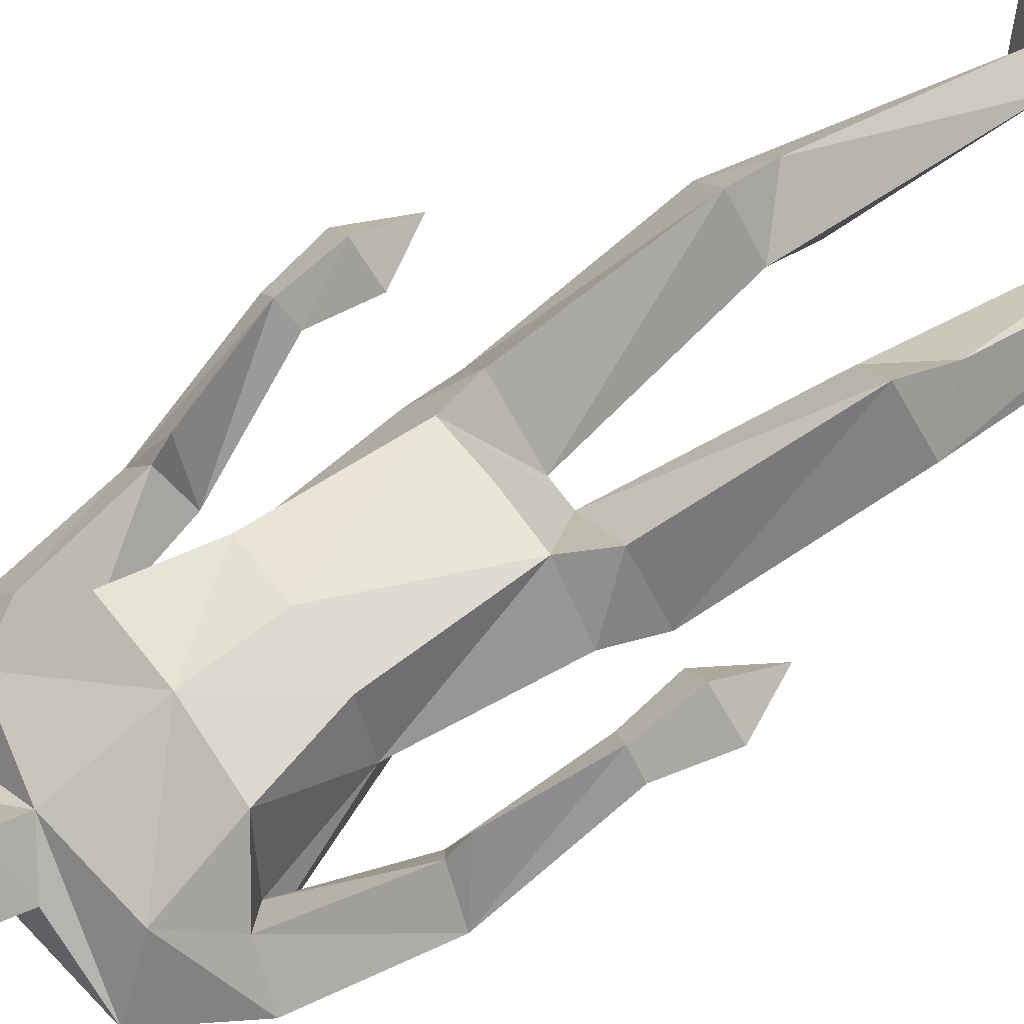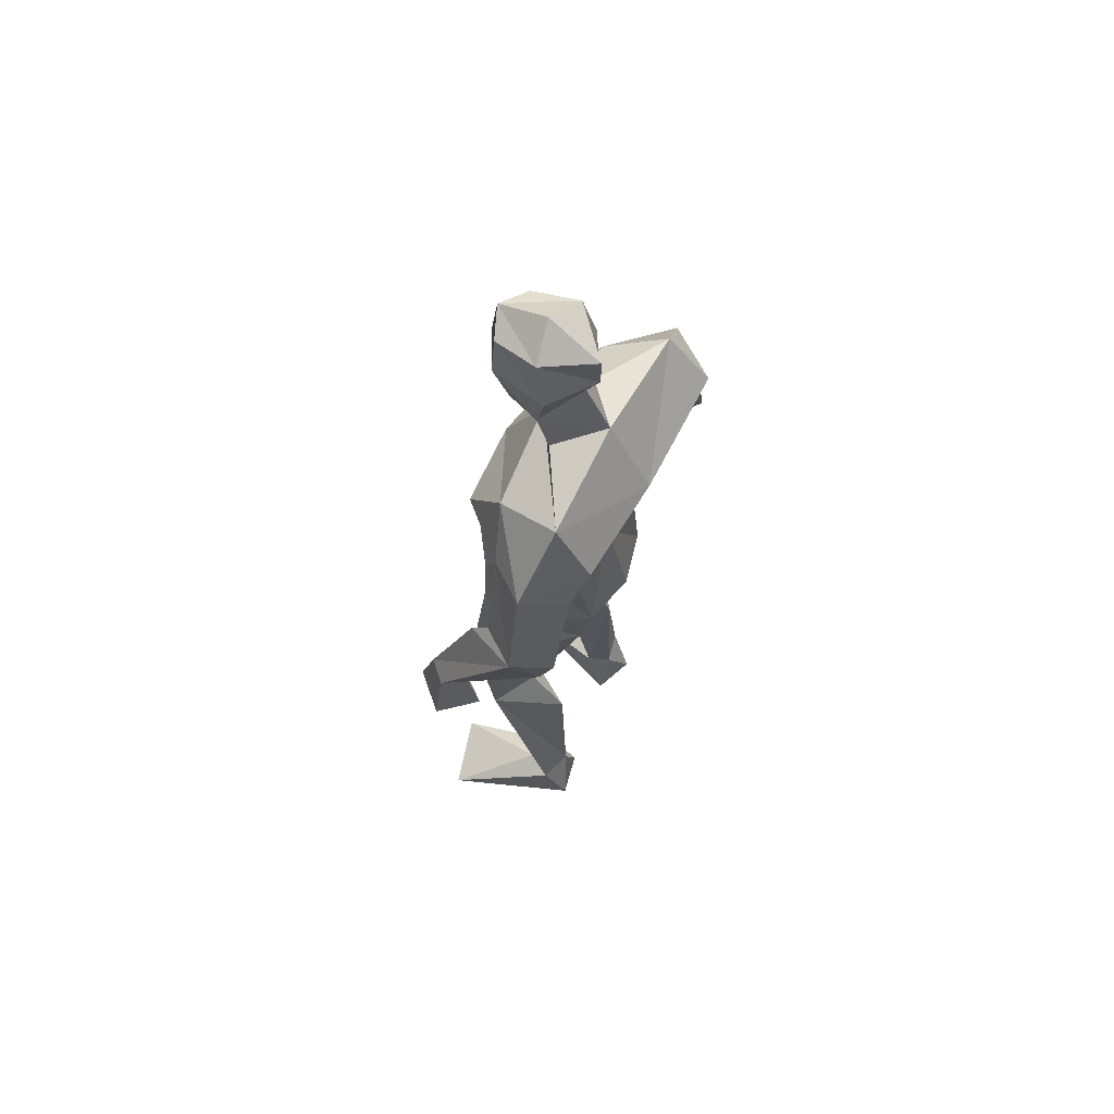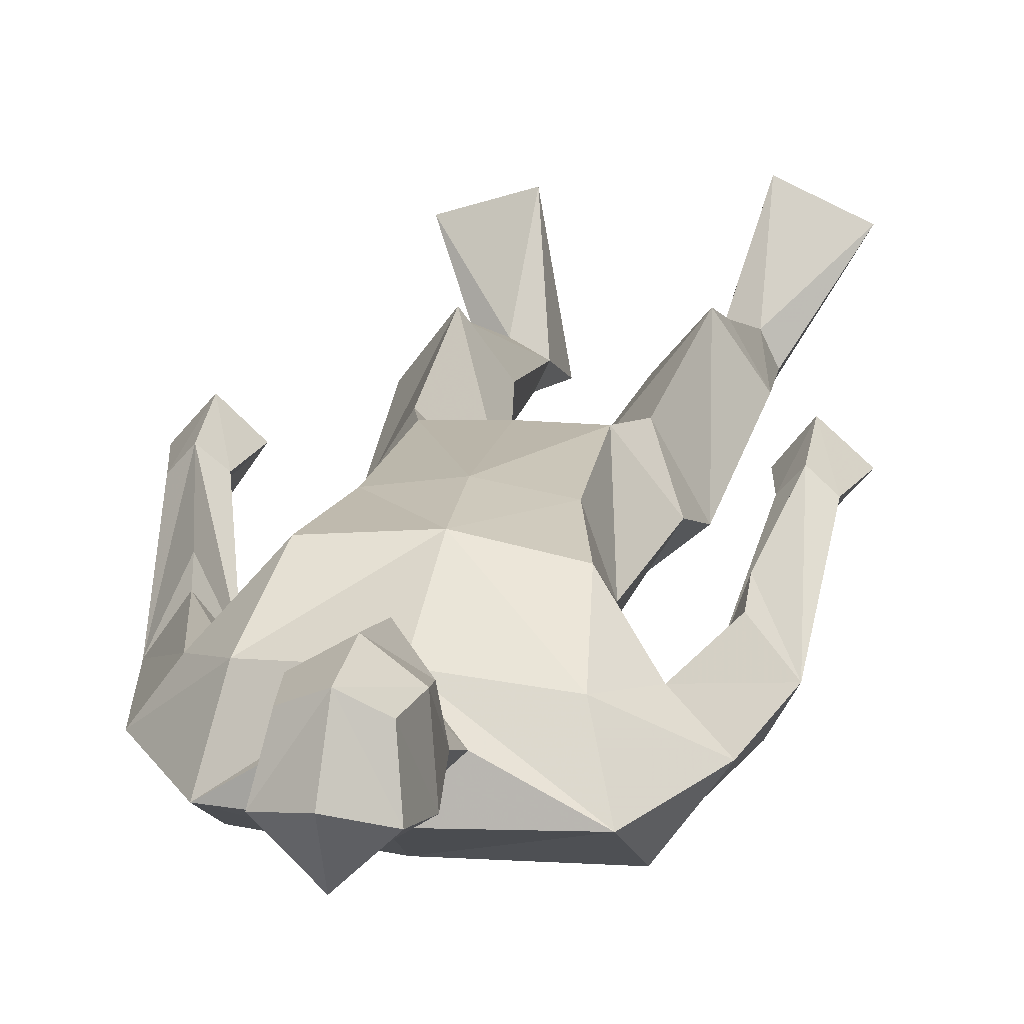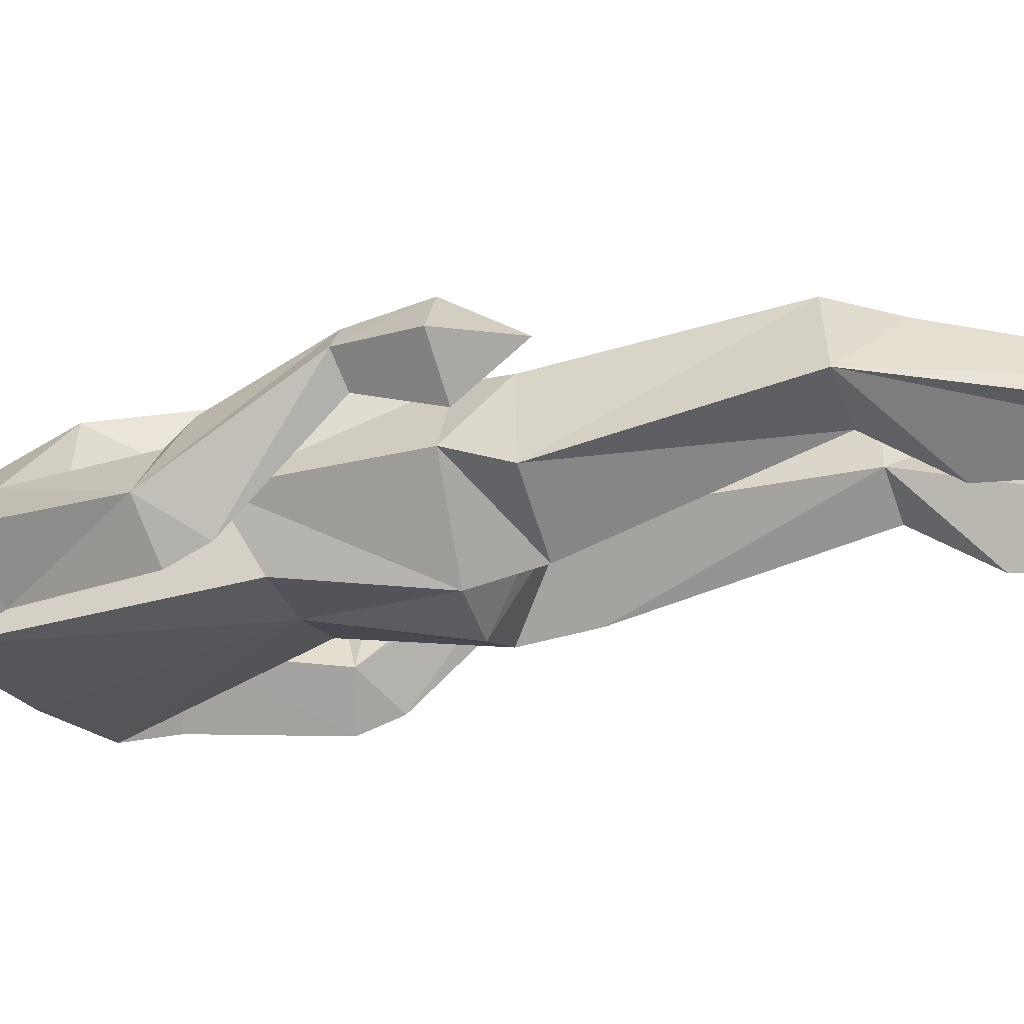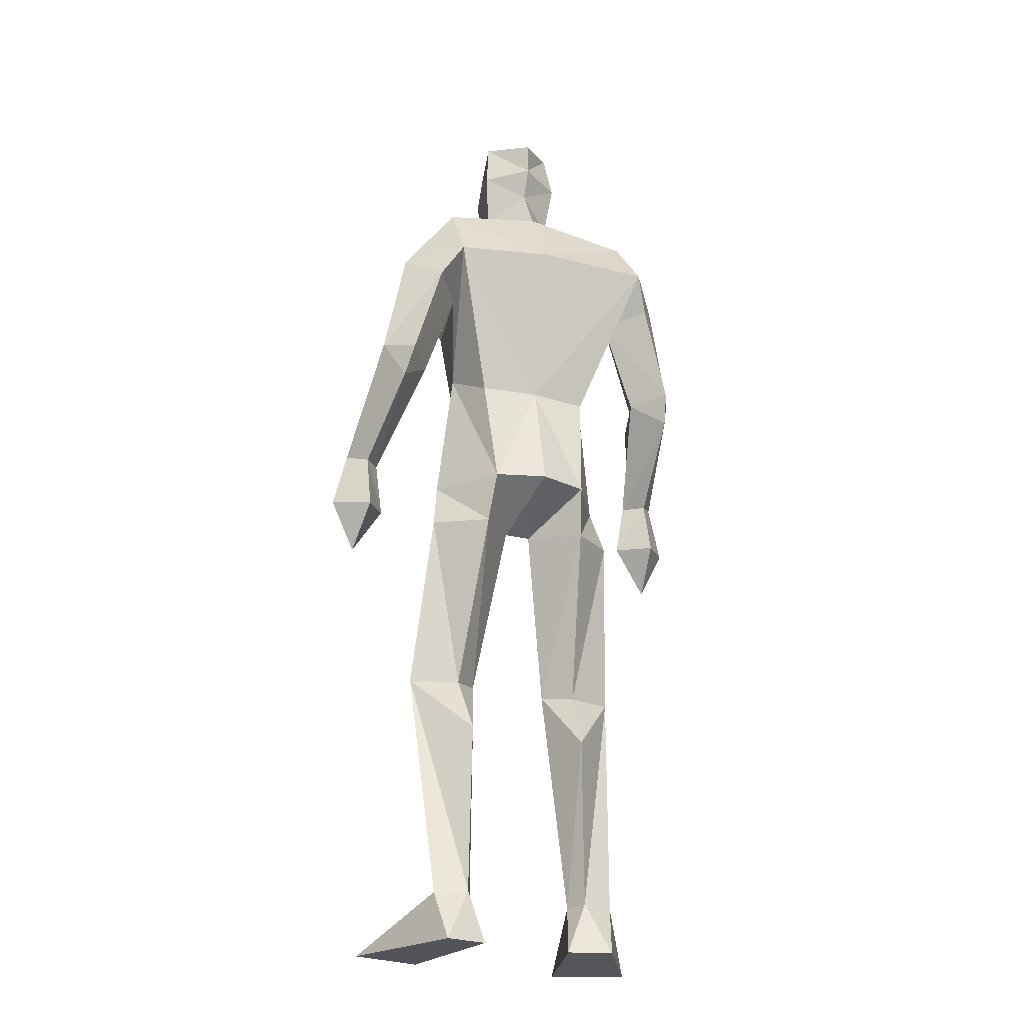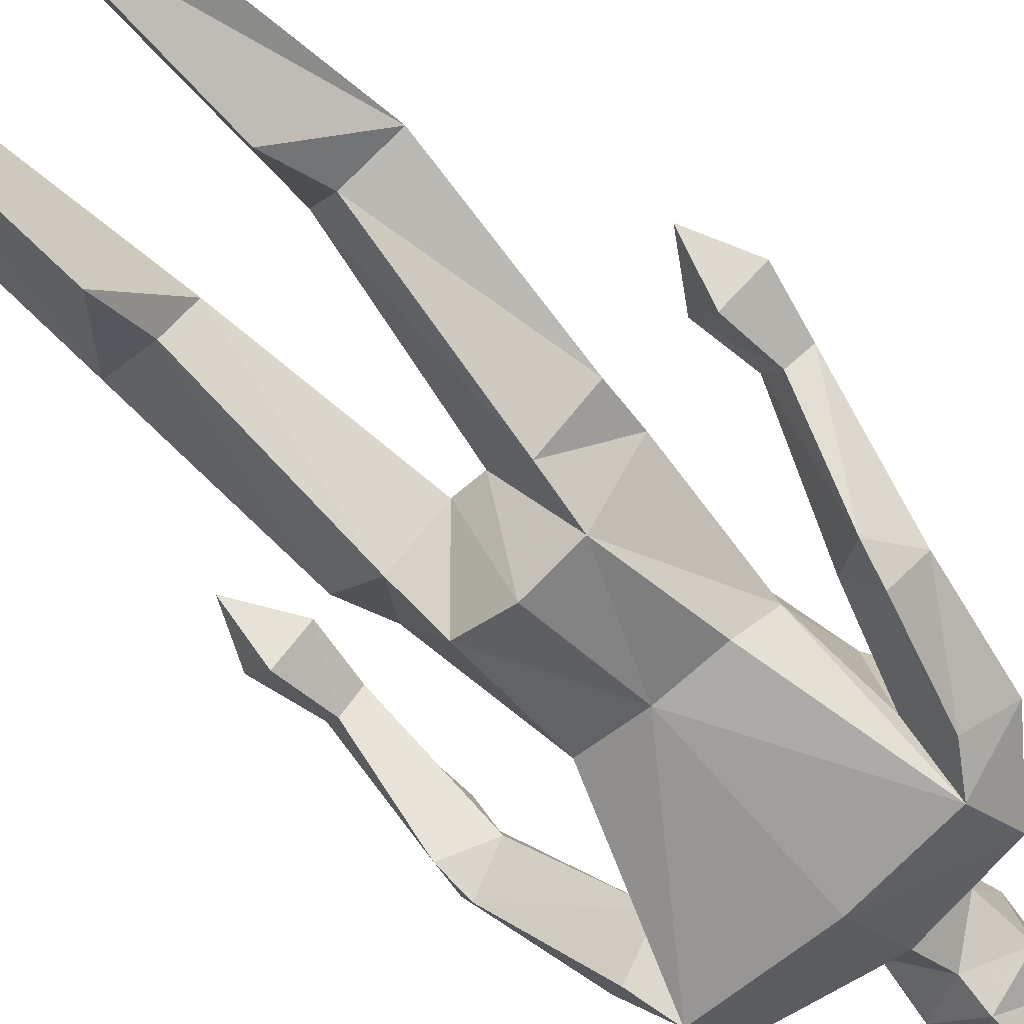
<metadata>
{"format":"obj","ext":"obj","renderer":"f3d","projection":"perspective","resolution":1024,"background":"white","views":[{"elev":62.6,"azim":-125.1,"up":"+Z"},{"elev":68.2,"azim":119.5,"up":"+Y"},{"elev":17.1,"azim":-169.2,"up":"+Z"},{"elev":-19.1,"azim":-73.8,"up":"+Z"},{"elev":-23.4,"azim":157.3,"up":"+Y"},{"elev":-61.1,"azim":42.2,"up":"+Z"}]}
</metadata>
<code>
v -0.2338 -0.001126 0.2384
v -0.2045 0.626 0.03439
v -0.233 0.6586 0.1959
v -0.2101 1.041 0.1471
v -0.1416 1.847 0.001736
v -0.06202 1.795 0.07133
v -0.06429 2.011 0.1832
v -0.1225 1.92 0.1044
v -0.1235 2.113 0.1322
v -0.1375 2.144 0.02965
v -0.06341 2.129 0.1664
v -0.0542 2.044 -0.05658
v -0.1377 1.926 0.03154
v -0.1367 2.018 0.1322
v -0.1496 2.035 0.004206
v -0.061 1.869 0.1027
v -0.05459 1.874 -0.08167
v -0.1892 0.115 -0.05125
v -0.1466 0.003052 -0.05237
v -0.3864 -0.001126 0.1697
v -0.2615 0.1091 -0.03127
v -0.239 0.001839 -0.08467
v -0.192 0.497 -0.04102
v -0.1499 0.6392 0.09579
v -0.3107 0.6316 0.07461
v -0.1706 1.117 -0.1096
v -0.2832 1.016 0.004705
v -0.1767 1.005 -0.08748
v -0.1731 1.125 0.1591
v -0.2643 1.122 0.04388
v -0.2432 0.5499 0.1529
v -0.168 0.1111 -0.001089
v -0.2326 0.1083 0.02835
v -0.05963 1.12 -0.1408
v -0.08715 1.026 0.02893
v -0.4107 1.348 -0.1025
v -0.3842 1.18 0.09833
v -0.4203 1.192 0.1414
v -0.3813 1.386 0.06581
v -0.4028 1.412 -0.1295
v -0.4477 1.438 -0.04574
v -0.3234 1.663 0.02338
v -0.3795 1.425 0.03072
v -0.4908 1.066 0.1046
v -0.4336 0.9546 0.1013
v -0.4257 1.178 0.05844
v -0.3647 1.064 0.09832
v -0.4266 1.054 0.02715
v -0.4621 1.191 0.1034
v -0.4197 1.074 0.1696
v -0.3377 1.398 -0.05841
v -0.3444 1.633 -0.1402
v -0.2536 1.763 0.04198
v -0.4035 1.684 -0.05167
v -0.2644 1.615 -0.06059
v -0.2304 1.419 0.0313
v -0.3156 1.719 -0.1686
v -0.05663 1.363 -0.09007
v -0.2315 1.597 0.1342
v -0.1872 1.42 0.1525
v -0.1866 1.363 -0.07465
v -0.2974 1.839 -0.082
v 0.2828 -0.000852 0.1565
v 0.1232 -0.00083 0.2069
v 0.03919 0.6358 0.07351
v 0.09884 0.6249 0.01594
v 0.1134 0.6542 0.1807
v 0.1716 1.017 0.004021
v 0.0736 1.364 -0.0757
v 0.05483 1.116 -0.1149
v 0.02369 1.845 0.008742
v -0.000714 2.113 0.1373
v -0.05871 2.184 0.05627
v -0.05409 2.119 -0.05671
v 0.0219 2.144 0.03625
v -0.05543 1.981 -0.02648
v 0.0358 2.035 0.01179
v 0.01214 2.018 0.1384
v 0.000296 1.92 0.1094
v -0.06311 1.864 0.1504
v 0.0217 1.925 0.0378
v 0.06988 0.002283 -0.09048
v 0.1797 0.1101 -0.06157
v 0.08513 0.1105 -0.03493
v 0.1651 0.001932 -0.1137
v 0.2013 0.6319 0.06529
v 0.1529 1.122 0.03719
v 0.06813 1.005 -0.09398
v 0.06628 1.128 0.1535
v 0.09104 1.037 0.1426
v 0.1469 0.1088 -0.002522
v 0.1317 0.548 0.1358
v 0.09109 0.4966 -0.0617
v 0.1077 0.1152 -0.08357
v -0.02578 1.024 0.0248
v -0.0521 1.124 0.1586
v -0.05648 1.025 0.02704
v 0.297 1.338 -0.1186
v 0.2846 1.382 0.05026
v 0.285 1.678 -0.06668
v 0.1508 1.601 -0.05204
v 0.216 1.624 -0.1449
v 0.2212 1.656 0.02083
v 0.2781 1.42 0.01404
v 0.3384 1.074 0.1594
v 0.3465 0.9524 0.09407
v 0.276 1.061 0.095
v 0.402 1.065 0.08725
v 0.3299 1.049 0.01782
v 0.3716 1.189 0.08524
v 0.3308 1.174 0.0451
v 0.3341 1.191 0.1274
v 0.2937 1.177 0.08904
v 0.2276 1.387 -0.06836
v 0.2828 1.403 -0.1472
v 0.3362 1.433 -0.0705
v 0.1086 1.598 0.1478
v 0.1414 1.751 0.0528
v 0.1672 1.696 -0.1646
v 0.169 1.828 -0.08781
v 0.07343 1.42 0.1533
v 0.1173 1.42 0.03259
v -0.06582 1.593 0.1637
v -0.05691 1.42 0.1735
v -0.04858 1.718 -0.1777
f 20 1 33
f 27 28 2
f 27 2 25
f 28 35 24
f 28 24 2
f 35 4 3
f 35 3 24
f 4 27 3
f 3 27 25
f 61 58 26
f 26 58 34
f 5 62 6
f 6 62 53
f 7 14 8
f 7 8 80
f 11 9 14
f 11 14 7
f 73 10 11
f 11 10 9
f 74 10 73
f 10 74 12
f 10 12 15
f 15 12 76
f 15 76 13
f 14 15 13
f 14 13 8
f 9 10 15
f 9 15 14
f 8 13 80
f 80 13 16
f 5 17 62
f 13 76 17
f 13 17 5
f 16 13 5
f 16 5 6
f 32 19 18
f 21 20 33
f 32 1 19
f 22 20 21
f 18 19 22
f 33 1 32
f 18 22 21
f 22 19 20
f 20 19 1
f 2 23 25
f 24 23 2
f 25 31 3
f 3 31 24
f 30 26 28
f 30 28 27
f 35 28 26
f 29 30 4
f 4 30 27
f 29 4 35
f 24 31 32
f 32 31 33
f 31 25 33
f 33 25 21
f 23 24 32
f 23 32 18
f 25 23 18
f 25 18 21
f 26 34 35
f 35 34 97
f 96 29 35
f 96 35 97
f 36 51 37
f 36 37 46
f 41 36 49
f 49 36 46
f 39 41 38
f 38 41 49
f 51 39 38
f 51 38 37
f 54 52 41
f 41 52 40
f 52 55 40
f 40 55 51
f 42 54 41
f 42 41 43
f 55 42 43
f 55 43 51
f 44 45 50
f 50 45 47
f 48 45 44
f 47 45 48
f 49 46 44
f 44 46 48
f 46 37 47
f 46 47 48
f 38 49 50
f 50 49 44
f 37 38 50
f 37 50 47
f 43 39 51
f 41 39 43
f 51 36 40
f 40 36 41
f 55 59 42
f 42 59 53
f 55 52 57
f 62 57 54
f 54 57 52
f 53 62 54
f 53 54 42
f 60 56 29
f 29 56 30
f 55 57 56
f 56 57 61
f 59 55 56
f 59 56 60
f 57 125 58
f 57 58 61
f 123 59 60
f 123 60 124
f 124 60 29
f 124 29 96
f 6 53 123
f 123 53 59
f 56 61 26
f 56 26 30
f 62 17 125
f 62 125 57
f 63 91 64
f 88 68 66
f 66 68 86
f 95 88 65
f 65 88 66
f 90 95 67
f 67 95 65
f 68 90 67
f 68 67 86
f 58 69 70
f 58 70 34
f 120 71 6
f 120 6 118
f 78 7 79
f 79 7 80
f 72 11 78
f 78 11 7
f 75 73 11
f 75 11 72
f 74 73 75
f 74 75 12
f 12 75 77
f 12 77 76
f 76 77 81
f 77 78 81
f 81 78 79
f 75 72 77
f 77 72 78
f 81 79 80
f 81 80 16
f 71 120 17
f 76 81 17
f 17 81 71
f 81 16 71
f 71 16 6
f 84 94 82
f 83 91 63
f 84 82 64
f 85 83 63
f 94 85 82
f 91 84 64
f 94 83 85
f 82 85 63
f 82 63 64
f 66 86 93
f 65 66 93
f 86 67 92
f 67 65 92
f 70 87 88
f 88 87 68
f 95 70 88
f 87 89 90
f 87 90 68
f 89 95 90
f 92 65 84
f 92 84 91
f 86 92 91
f 86 91 83
f 65 93 84
f 84 93 94
f 93 86 94
f 94 86 83
f 34 70 95
f 34 95 97
f 89 96 97
f 89 97 95
f 114 98 113
f 113 98 111
f 98 116 110
f 98 110 111
f 116 99 112
f 116 112 110
f 99 114 112
f 112 114 113
f 102 100 116
f 102 116 115
f 101 102 115
f 101 115 114
f 100 103 116
f 116 103 104
f 103 101 104
f 104 101 114
f 108 105 106
f 105 107 106
f 109 108 106
f 107 109 106
f 111 110 108
f 111 108 109
f 113 111 107
f 107 111 109
f 110 112 105
f 110 105 108
f 112 113 105
f 105 113 107
f 104 114 99
f 116 104 99
f 114 115 98
f 115 116 98
f 101 103 117
f 103 118 117
f 101 119 102
f 119 120 100
f 119 100 102
f 120 118 100
f 100 118 103
f 122 121 89
f 122 89 87
f 119 101 122
f 119 122 69
f 101 117 122
f 122 117 121
f 125 119 58
f 58 119 69
f 117 123 121
f 121 123 124
f 121 124 89
f 89 124 96
f 118 6 123
f 118 123 117
f 69 122 70
f 70 122 87
f 17 120 125
f 125 120 119

</code>
